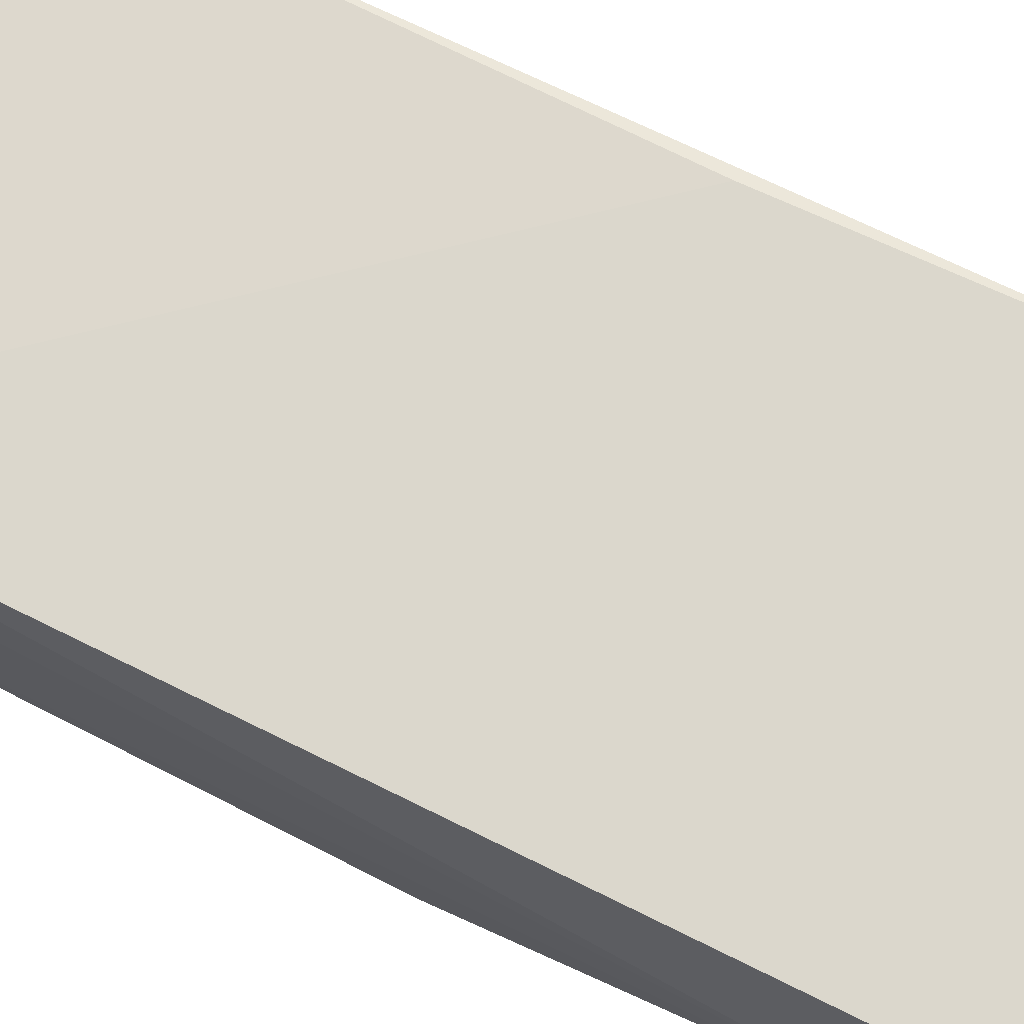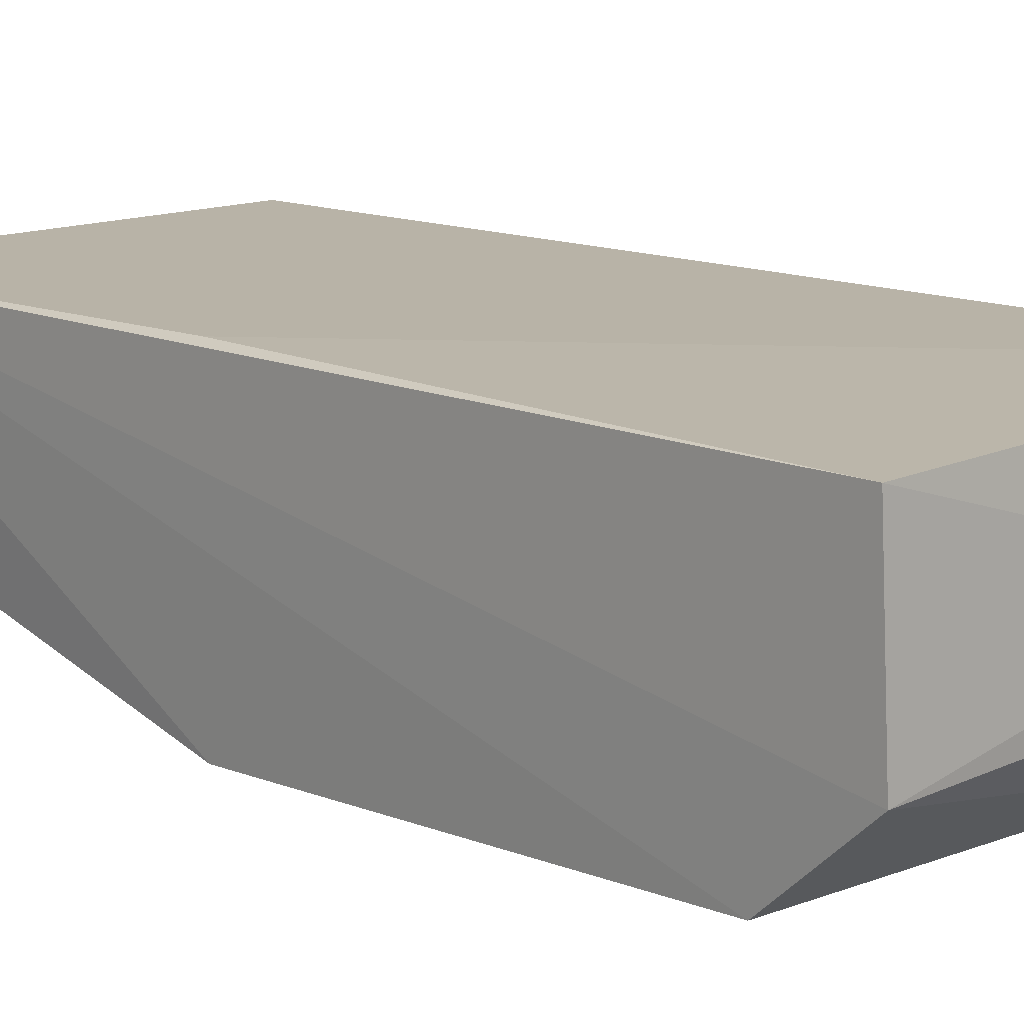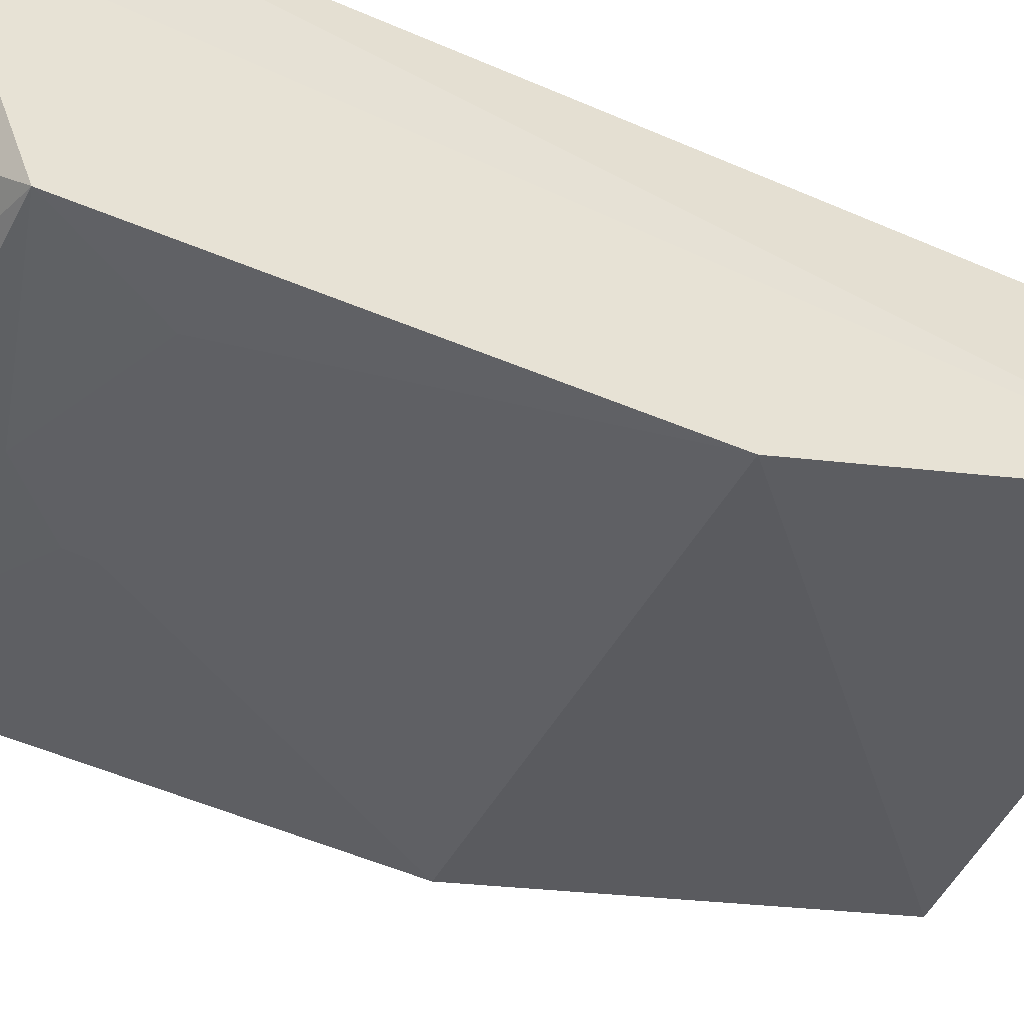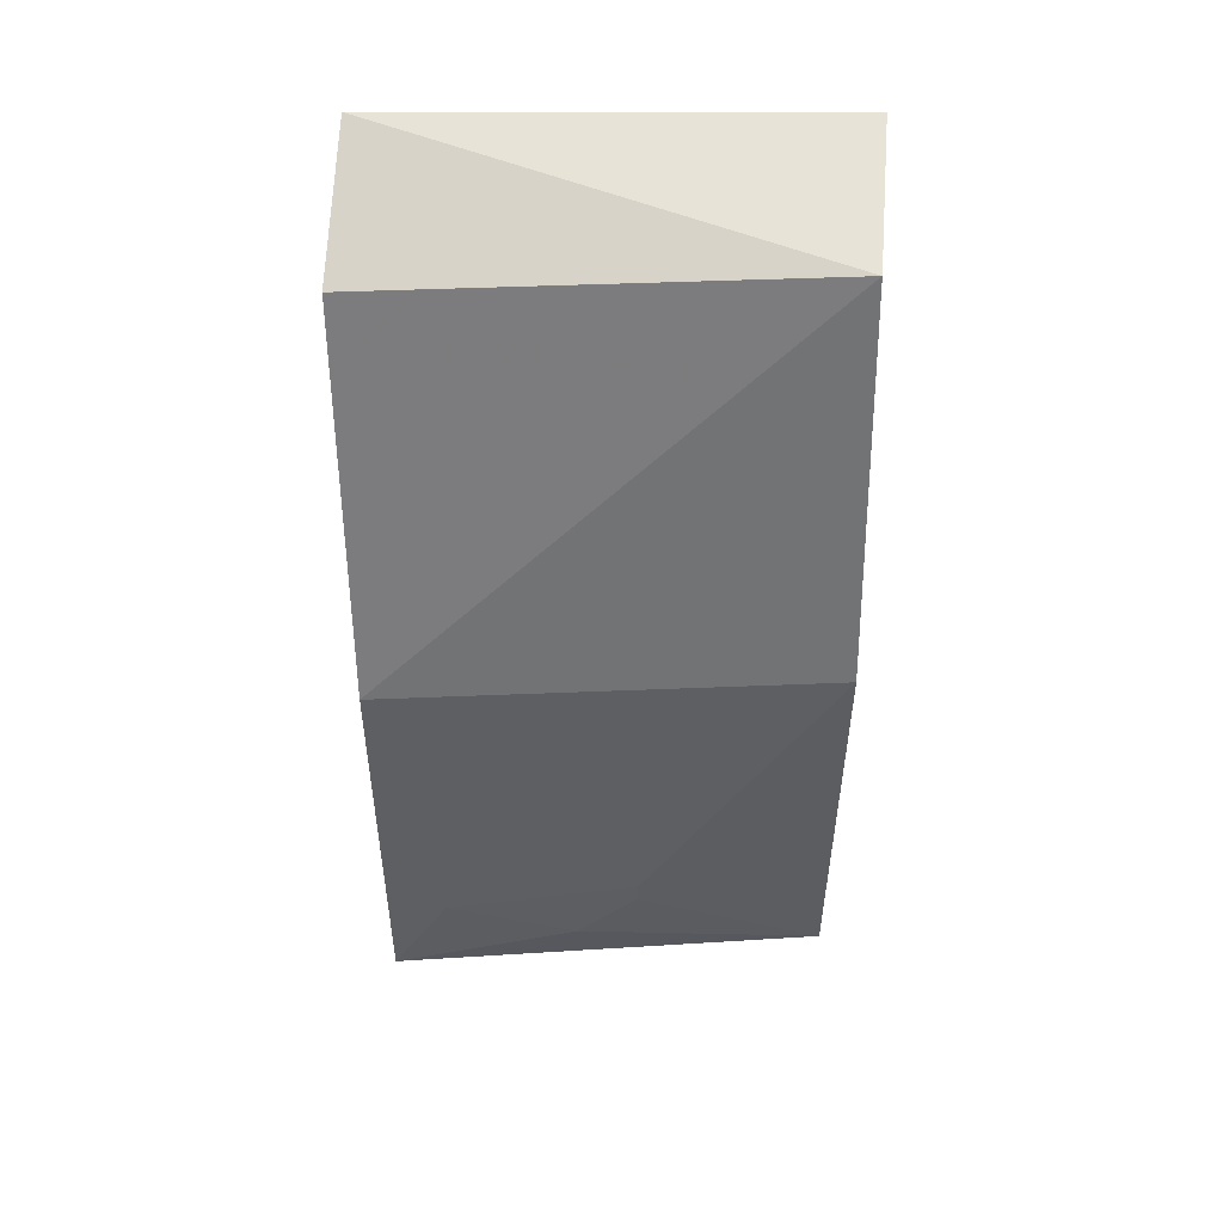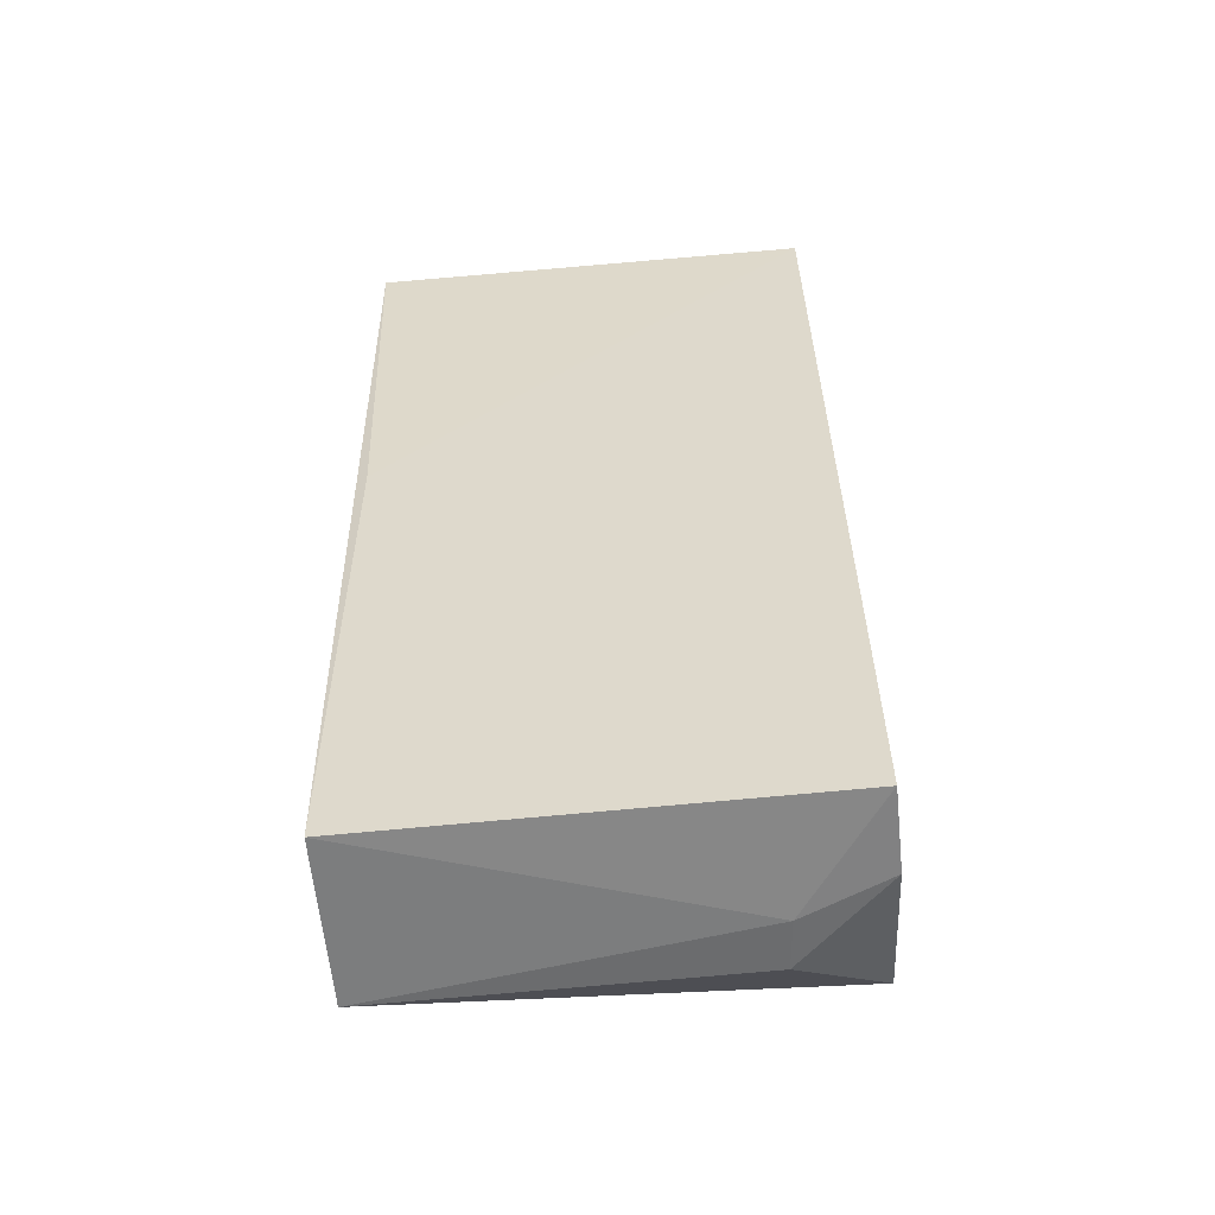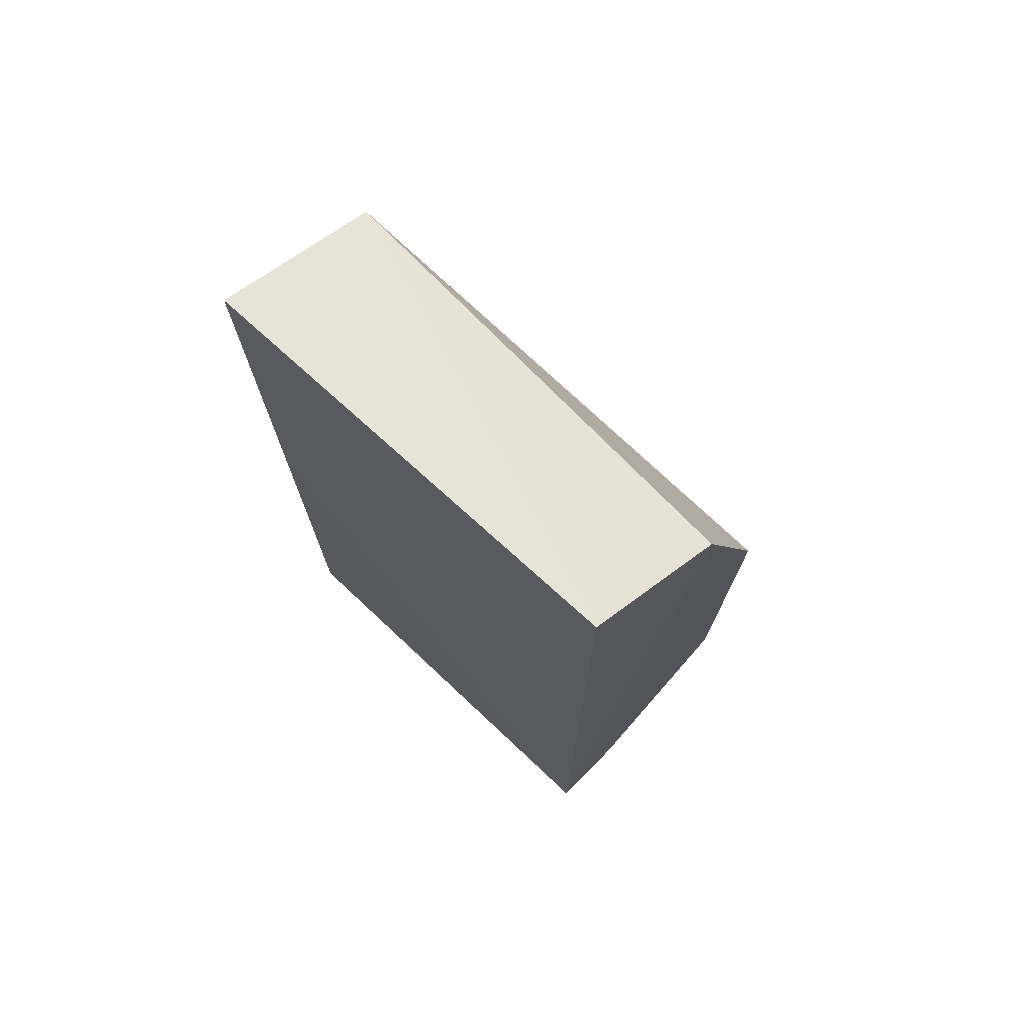
<metadata>
{"format":"obj","ext":"obj","renderer":"f3d","projection":"perspective","resolution":1024,"background":"white","views":[{"elev":72.3,"azim":-63.2,"up":"+Y"},{"elev":13.9,"azim":135.5,"up":"+Y"},{"elev":-44.6,"azim":-116.1,"up":"+Y"},{"elev":49.1,"azim":-1.7,"up":"+Z"},{"elev":-55.8,"azim":-174.9,"up":"+Z"},{"elev":74.1,"azim":-136.7,"up":"+Z"}]}
</metadata>
<code>
v 0.1444 -0.3368 0.01008
v 0.1444 -0.2817 -0.2823
v 0.1538 -0.1931 0.2429
v -0.09255 -0.1961 0.251
v -0.09848 -0.3364 -0.2331
v -0.0986 -0.1902 -0.2708
v 0.1441 -0.281 0.222
v 0.1437 -0.3276 -0.2316
v 0.1445 -0.1904 -0.2773
v 0.1439 -0.1899 0.00913
v -0.1009 -0.2733 0.2122
v -0.0506 -0.2811 -0.2779
v 0.03821 -0.3389 -0.1722
v -0.09946 -0.2352 -0.2737
v -0.09859 -0.3398 0.009089
v -0.05313 -0.2524 -0.2791
v 0.005267 -0.3386 -0.2031
v 0.03885 -0.3394 -0.1591
v -0.06655 -0.3403 -0.174
v -0.06837 -0.3386 -0.2006
f 7 1 3
f 7 3 4
f 8 2 3
f 8 3 1
f 8 5 2
f 9 3 2
f 10 6 4
f 10 4 3
f 10 9 6
f 10 3 9
f 11 4 6
f 11 7 4
f 12 2 5
f 14 11 6
f 14 5 11
f 14 12 5
f 15 11 5
f 15 1 7
f 15 7 11
f 16 9 2
f 16 2 12
f 16 12 14
f 16 14 6
f 16 6 9
f 17 5 8
f 17 8 13
f 18 1 15
f 18 13 8
f 18 8 1
f 18 17 13
f 19 15 5
f 19 18 15
f 19 17 18
f 20 19 5
f 20 5 17
f 20 17 19

</code>
